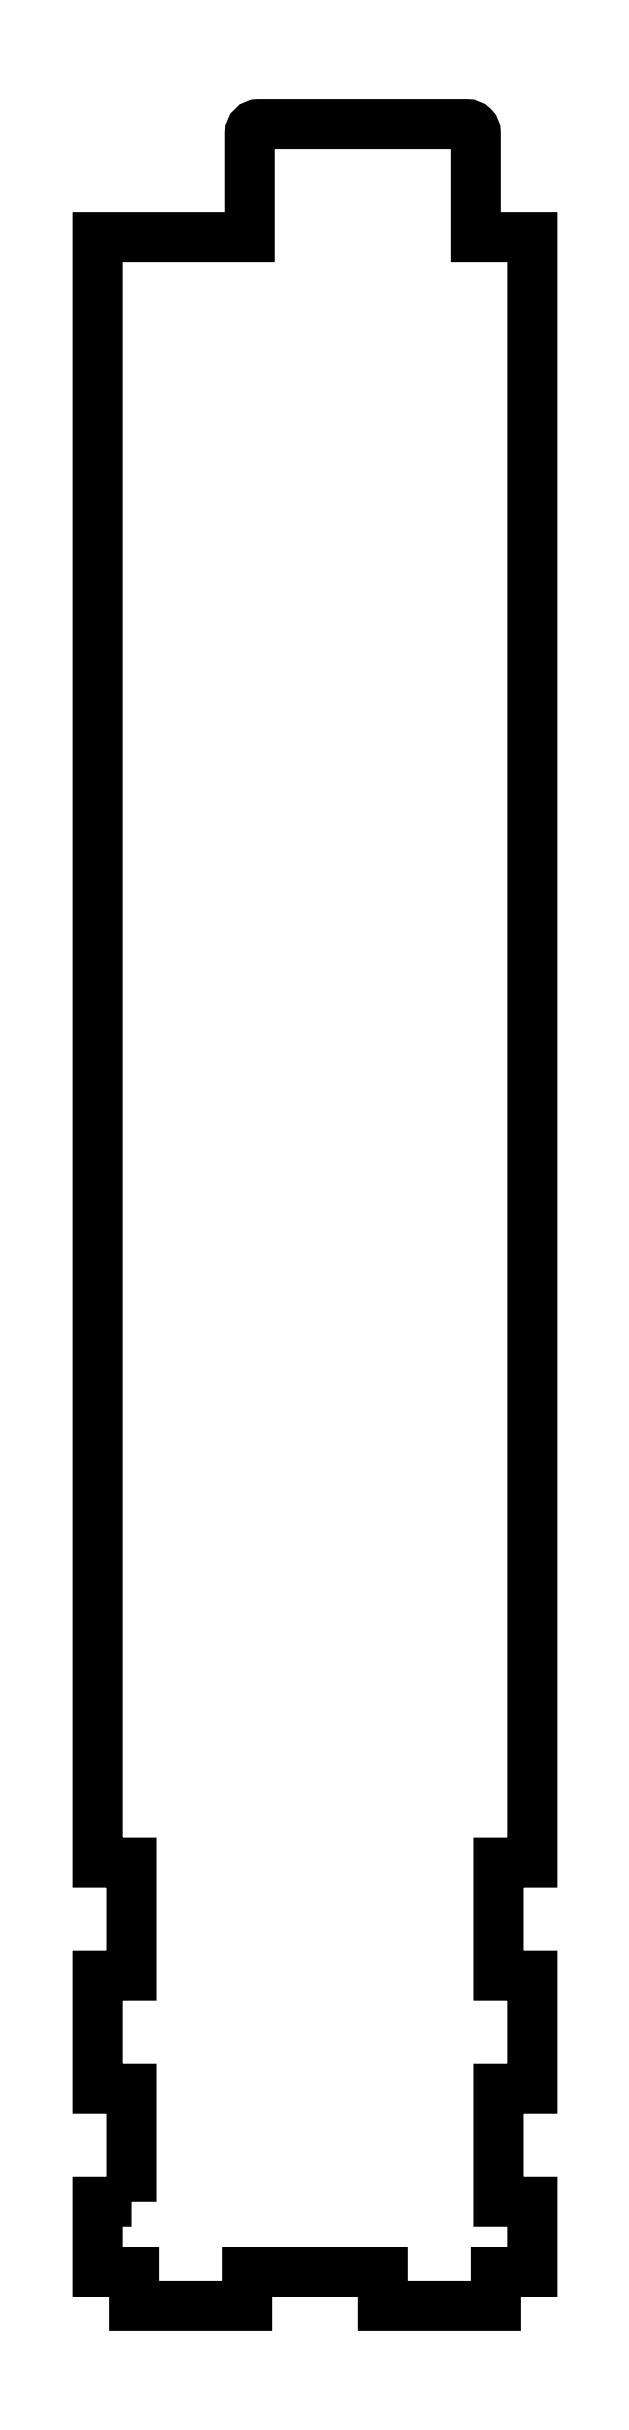
<metadata>
{"format":"dxf","ext":"dxf","renderer":"ezdxf+matplotlib","layout":"modelspace","background":"white","min_lineweight":24,"dpi":150}
</metadata>
<code>
0
SECTION
2
ENTITIES
0
LWPOLYLINE
8
0
90
34
70
1
43
0
10
-12.99
20
-140.7
10
-15.99
20
-140.7
10
-15.99
20
-146.9
10
-12.76
20
-146.9
10
-12.76
20
-149.9
10
-2.763
20
-149.9
10
-2.763
20
-146.9
10
9.237
20
-146.9
10
9.237
20
-149.9
10
19.24
20
-149.9
10
19.24
20
-146.9
10
22.46
20
-146.9
10
22.46
20
-140.7
10
19.46
20
-140.7
10
19.46
20
-130.7
10
22.46
20
-130.7
10
22.46
20
-120.7
10
19.46
20
-120.7
10
19.46
20
-110.7
10
22.46
20
-110.7
10
22.46
20
33.08
10
17.46
20
33.08
10
17.46
20
42.28
42
0.4142
10
16.66
20
43.08
10
-1.736
20
43.08
42
0.4142
10
-2.536
20
42.28
10
-2.536
20
33.08
10
-15.99
20
33.08
10
-15.99
20
-110.7
10
-12.99
20
-110.7
10
-12.99
20
-120.7
10
-15.99
20
-120.7
10
-15.99
20
-130.7
10
-12.99
20
-130.7
0
ENDSEC
0
EOF

</code>
